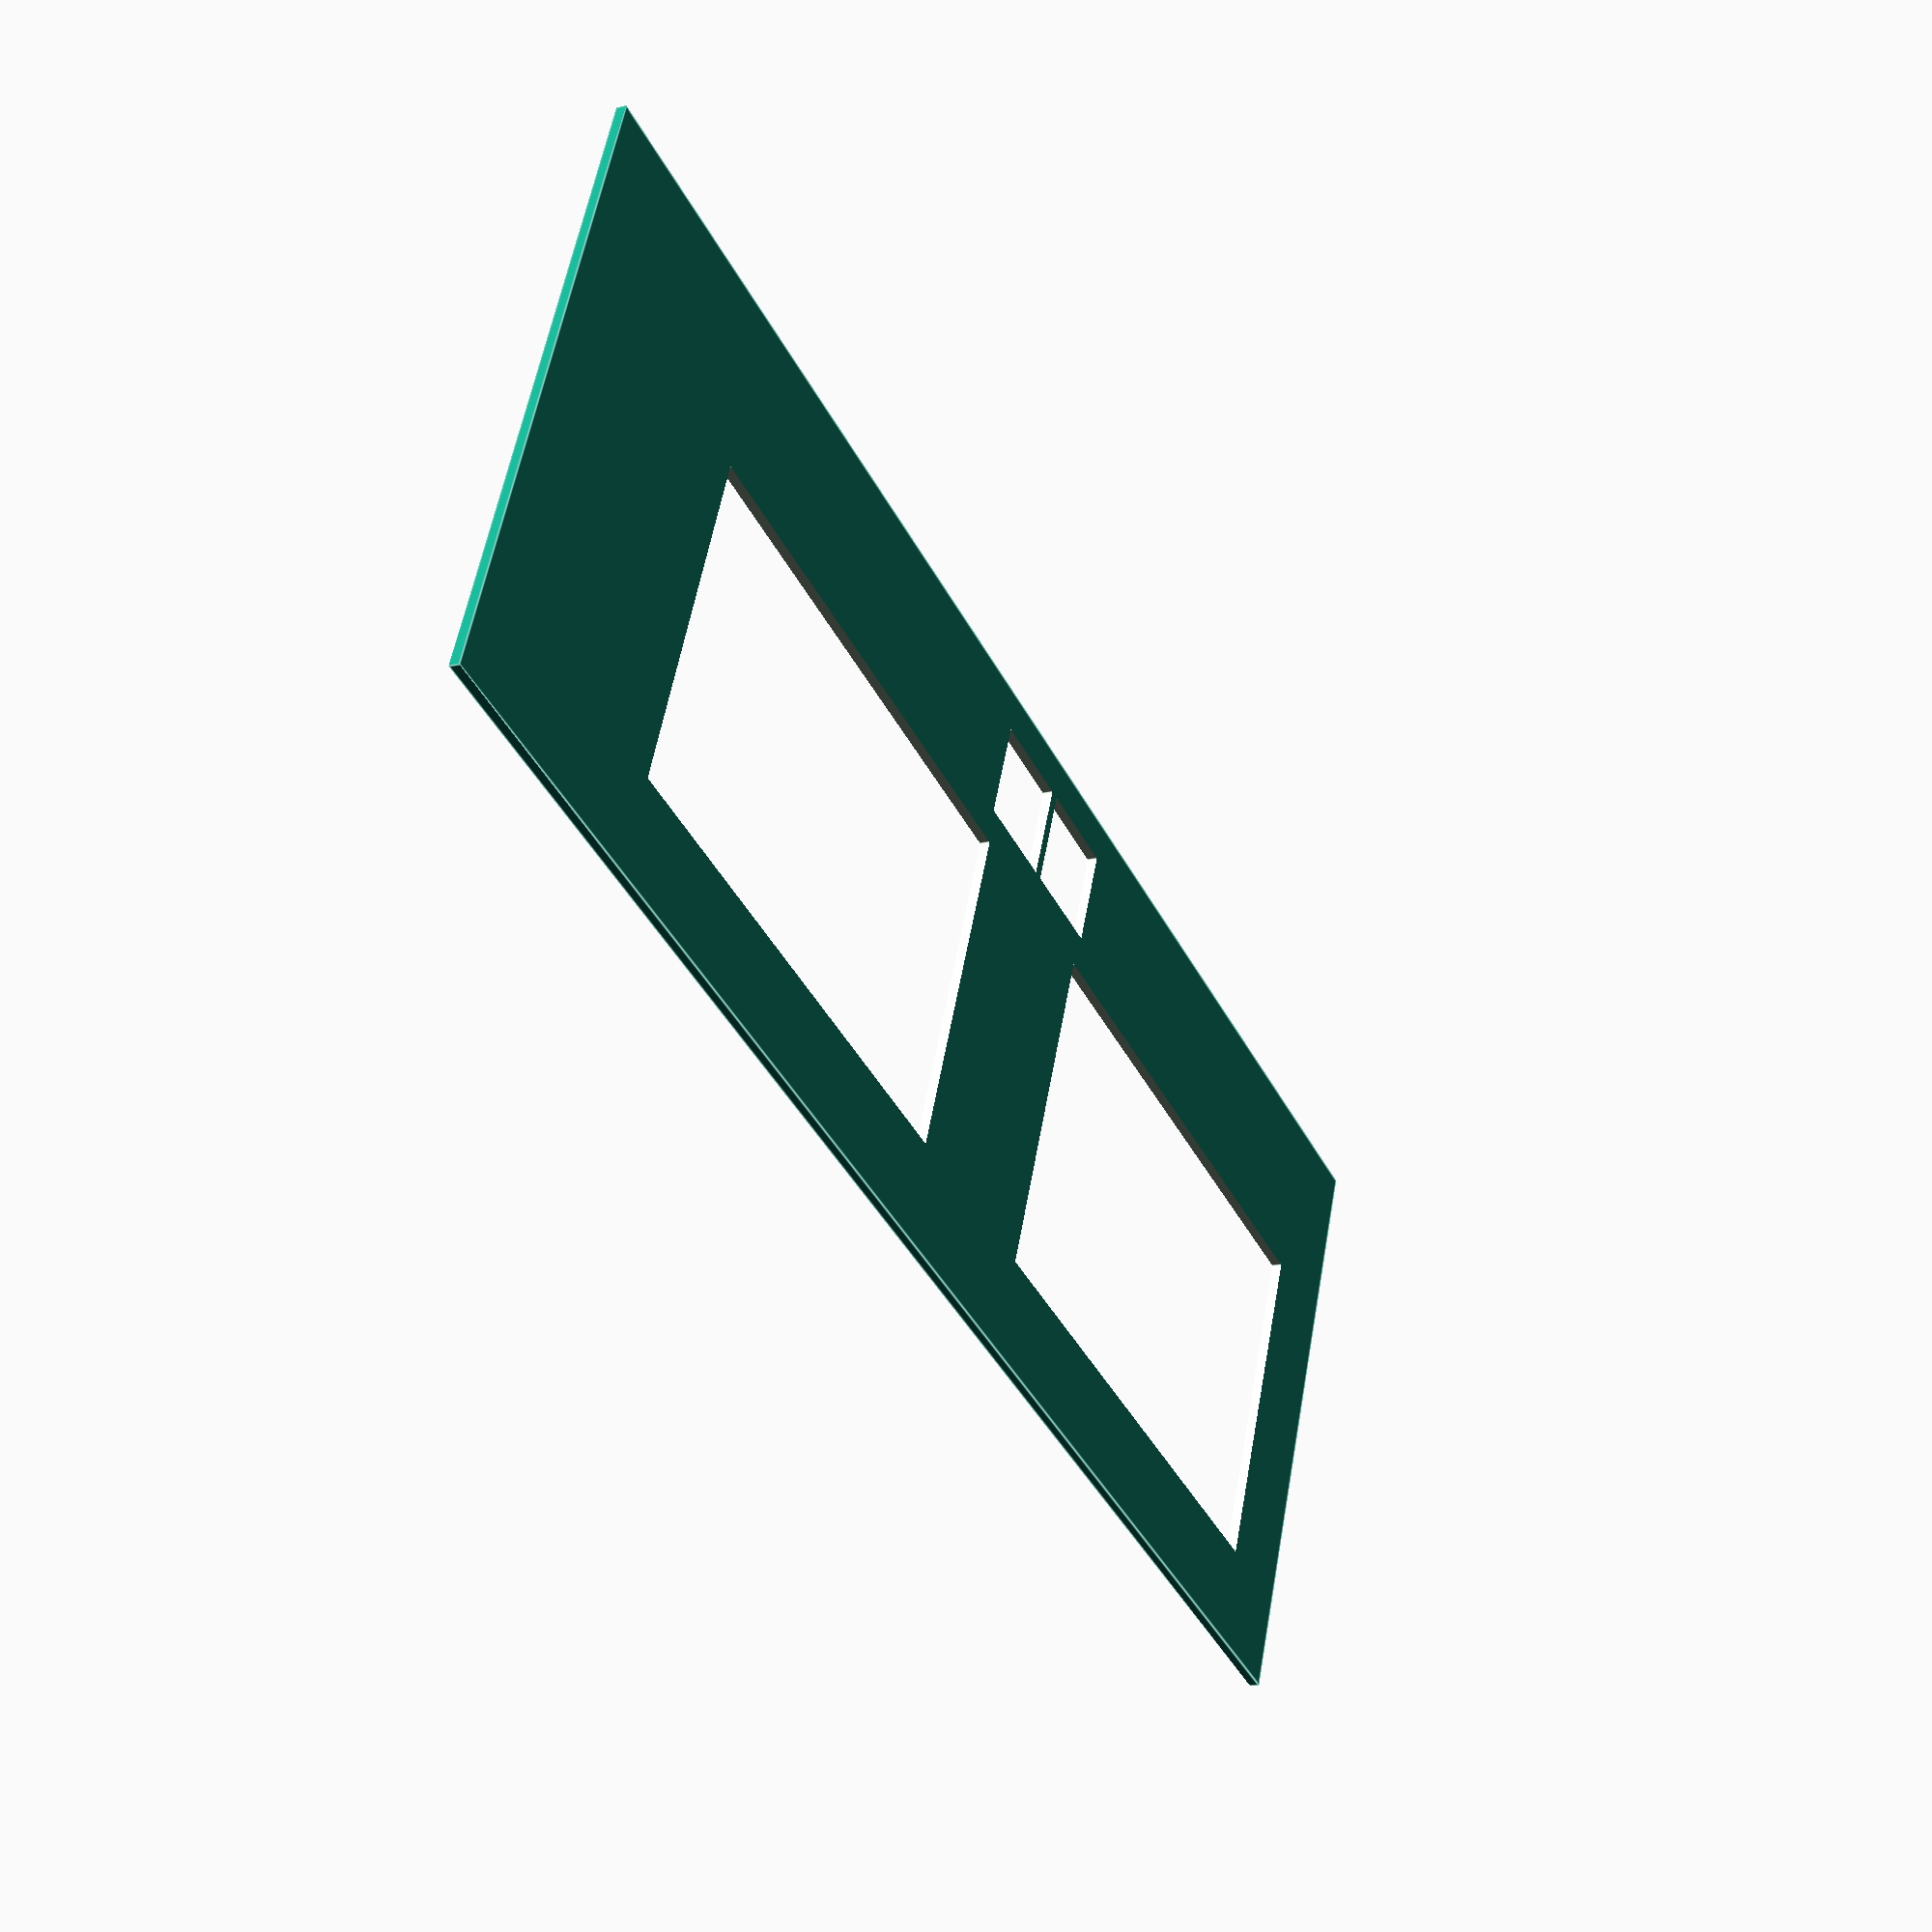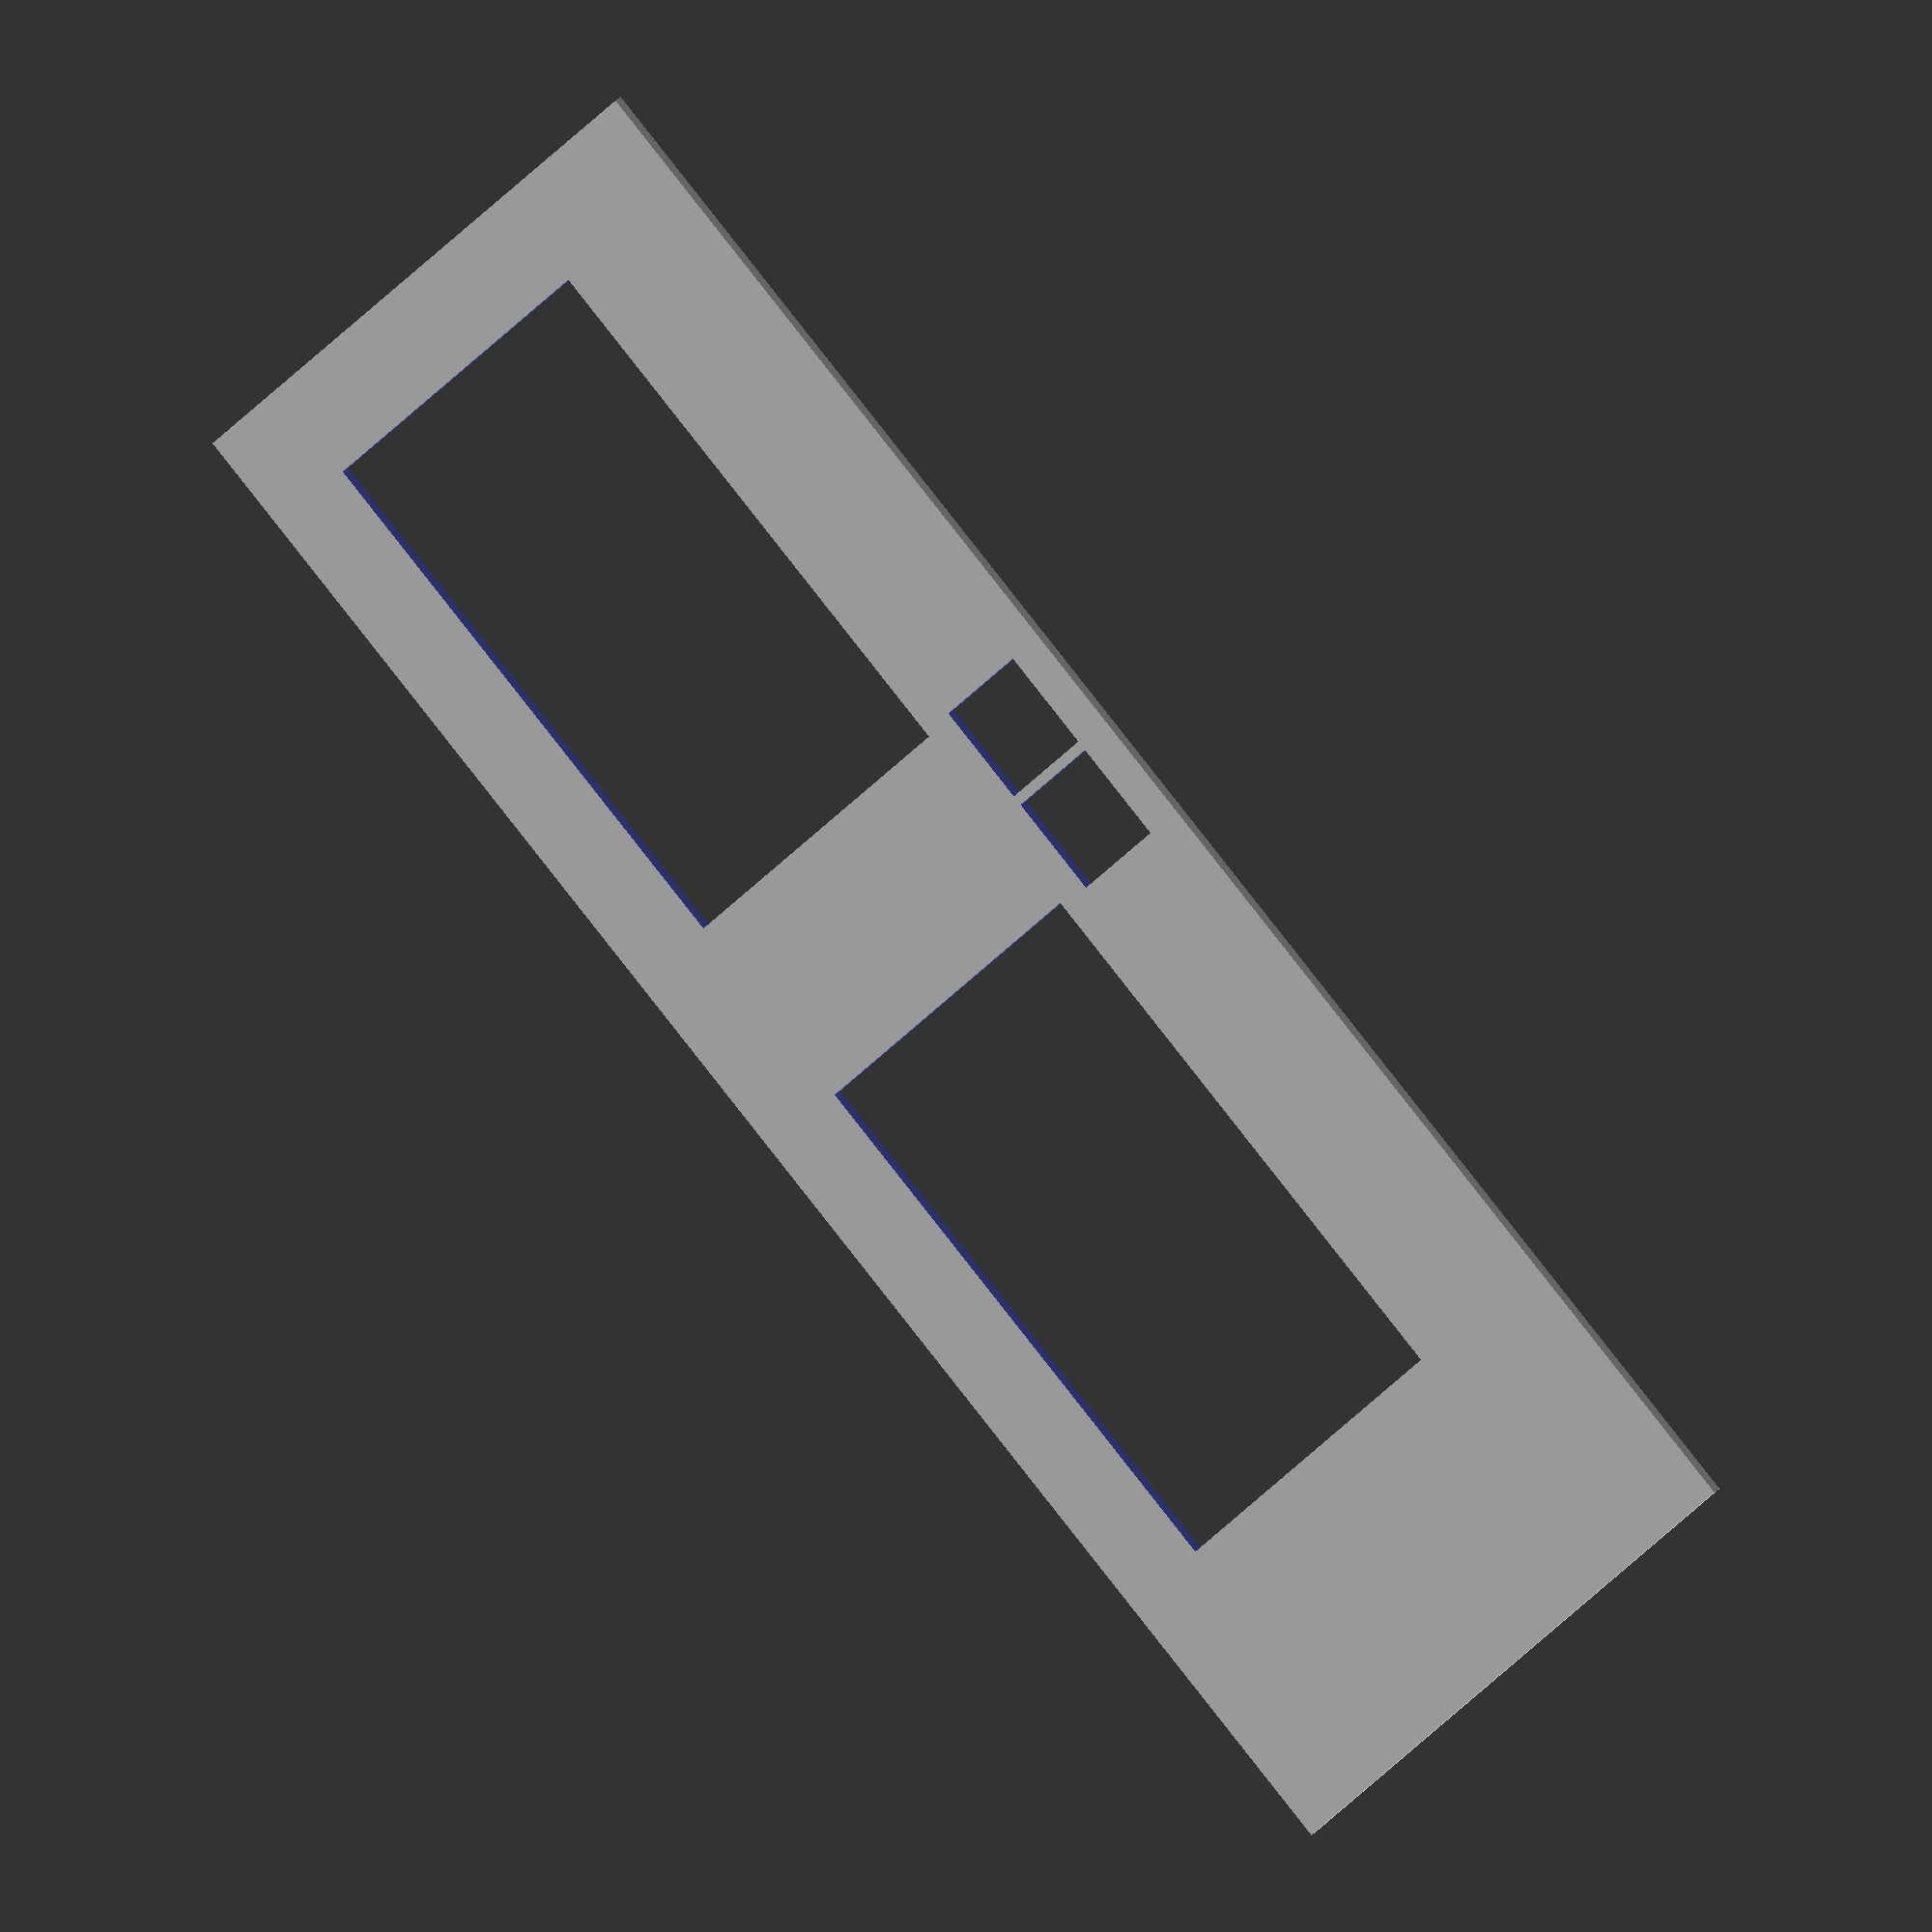
<openscad>
$fn = 100;

difference() {
    cube([335, 125, 2]);
    translate([20, 20, -1])
    cube([110, 70, 4]);
    translate([170, 20, -1])
    cube([110, 70, 4]);

    translate([129, 20+70+7, -1])
    cube([20, 20, 4]);
    translate([151, 20+70+7, -1])
    cube([20, 20, 4]);
}

</openscad>
<views>
elev=195.3 azim=157.8 roll=63.2 proj=p view=edges
elev=156.7 azim=224.5 roll=150.2 proj=o view=wireframe
</views>
